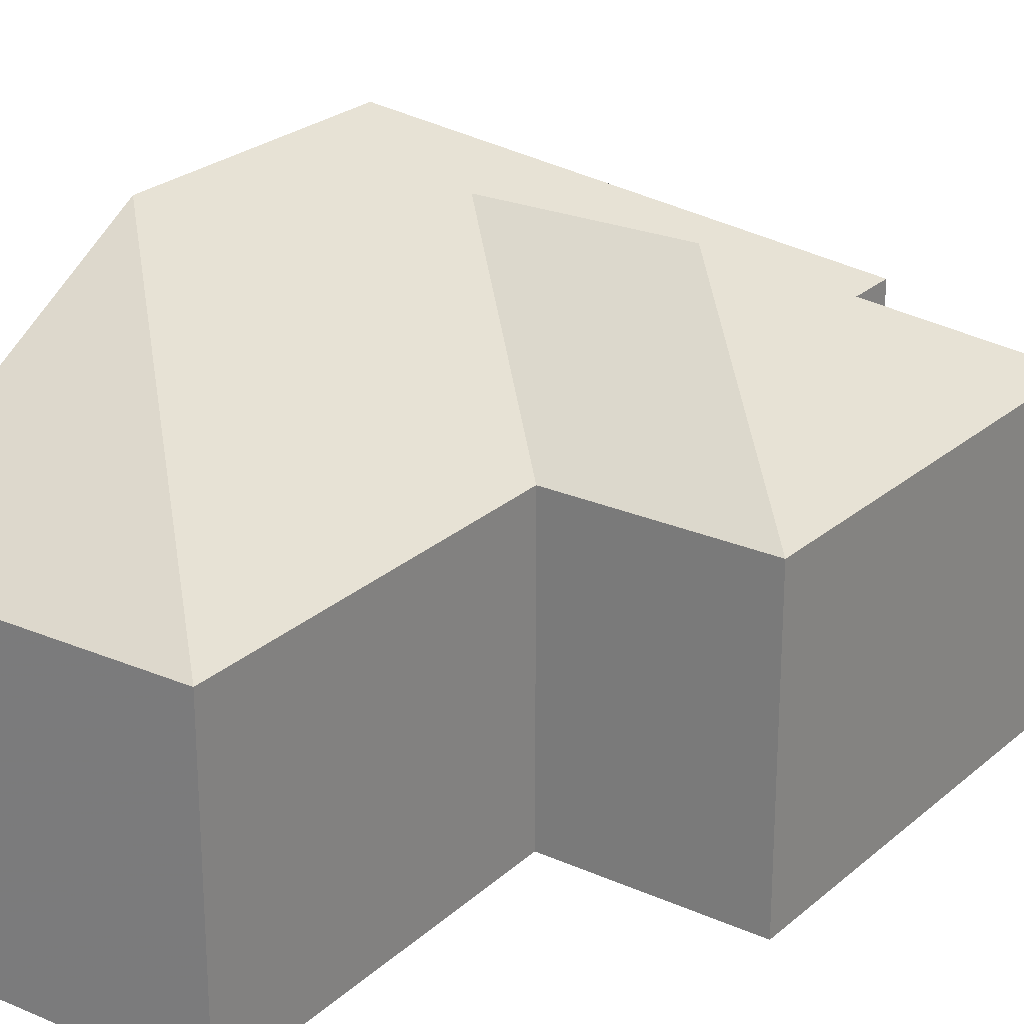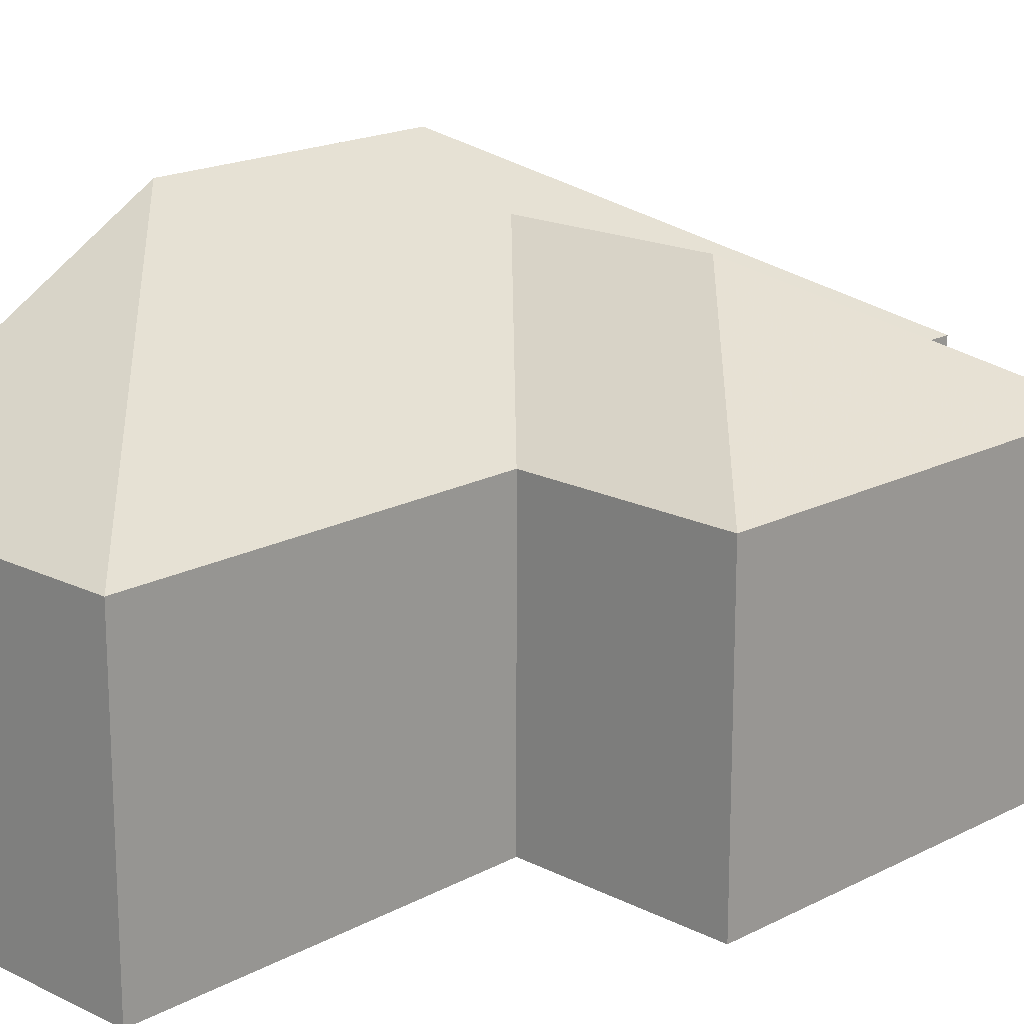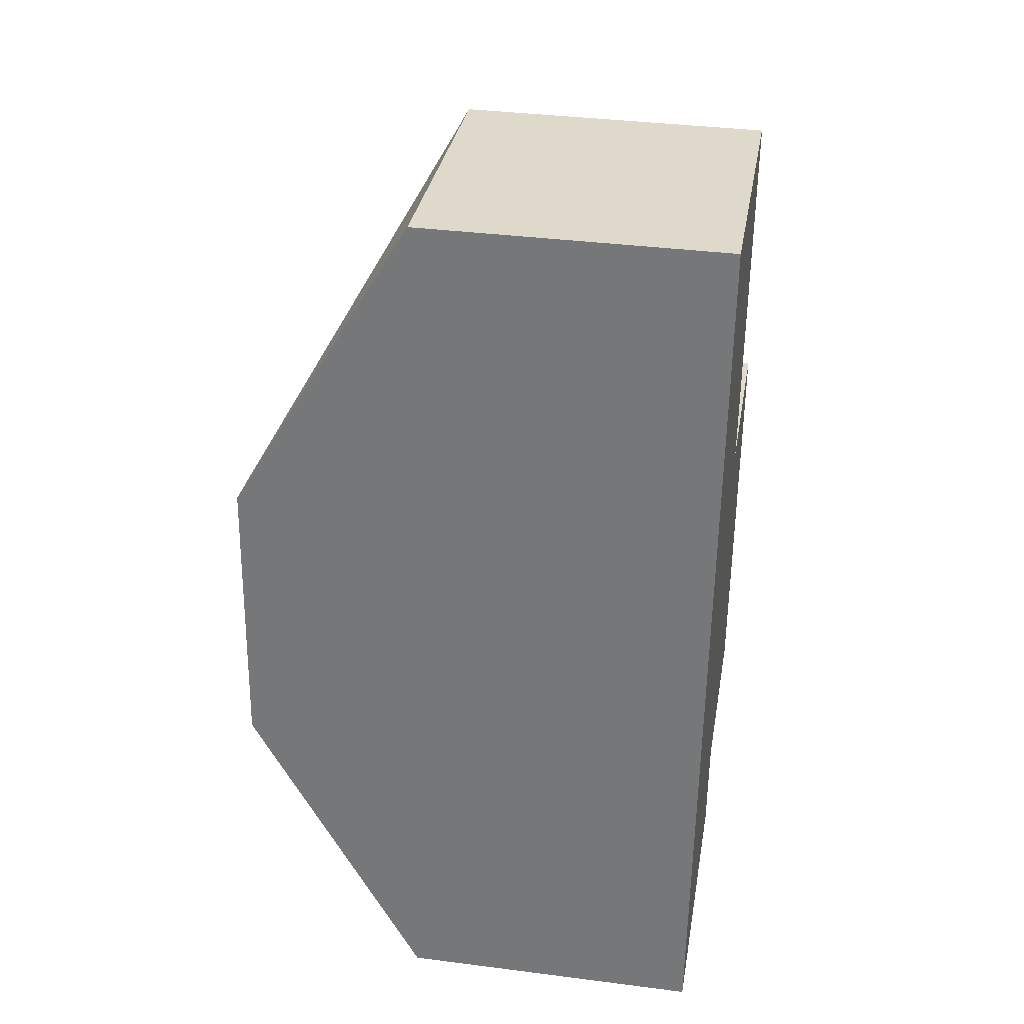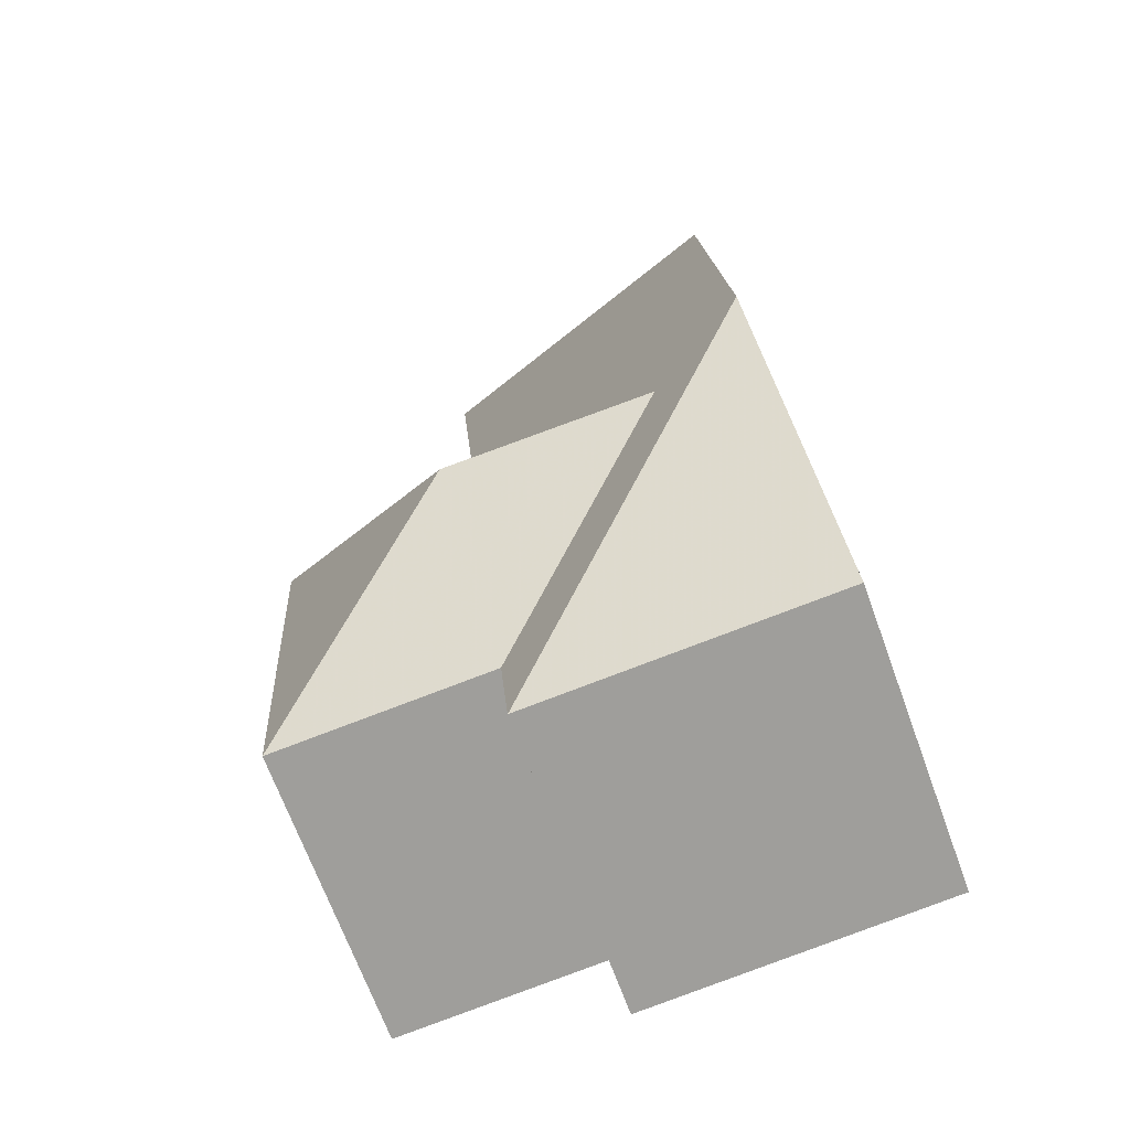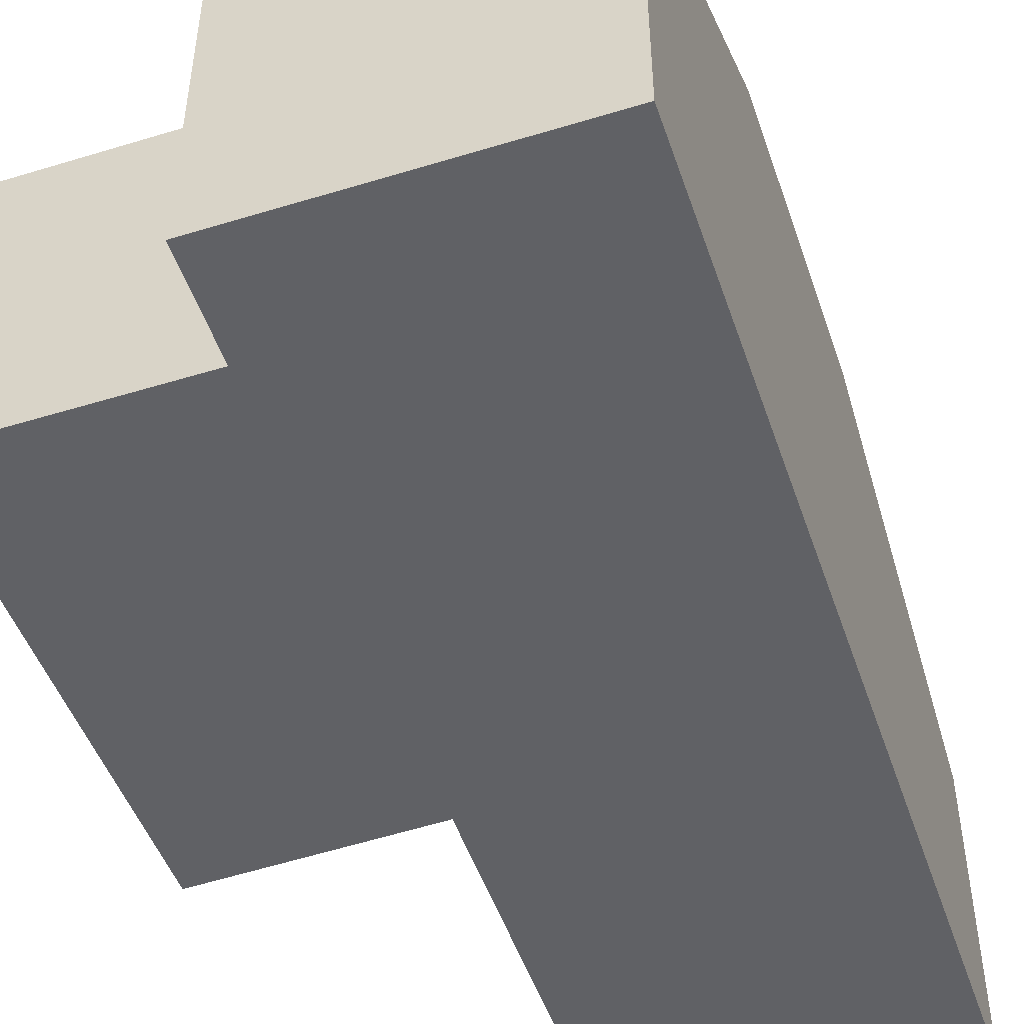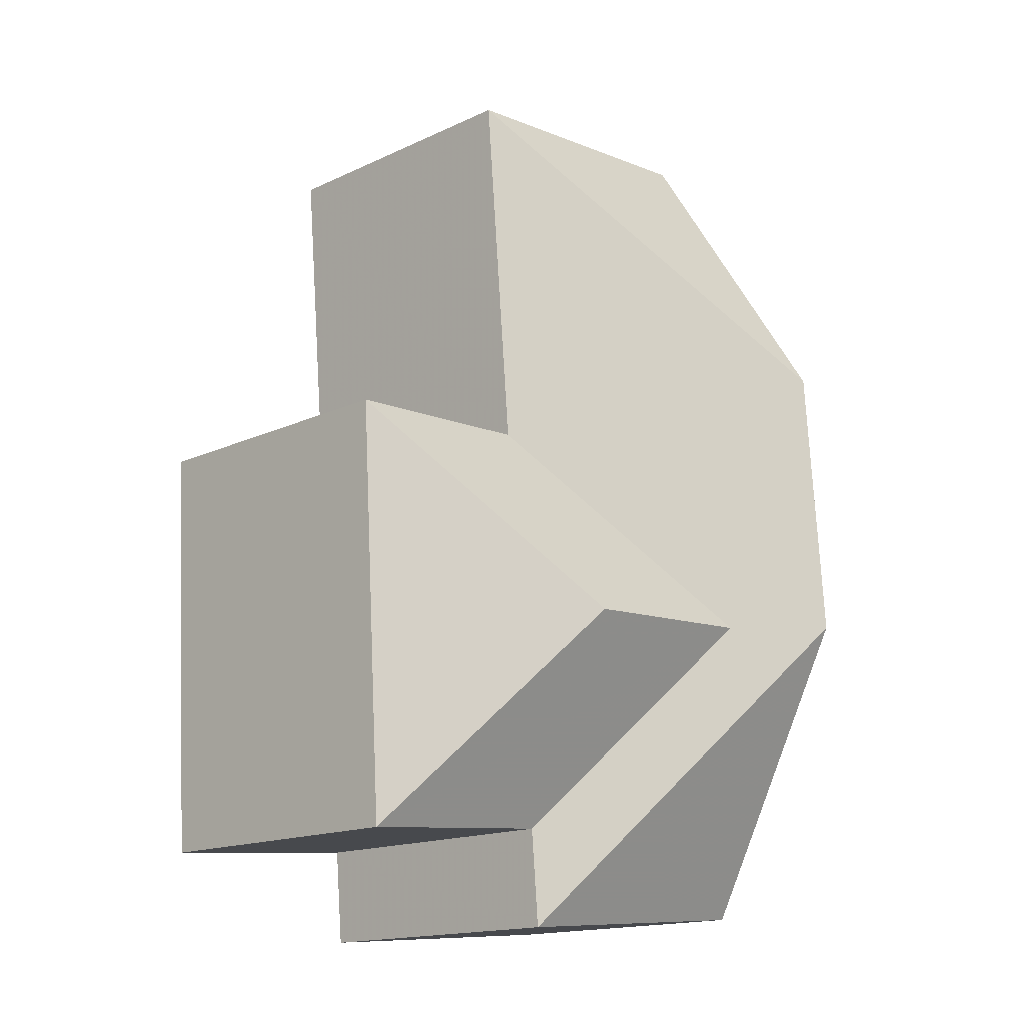
<metadata>
{"format":"obj","ext":"obj","renderer":"f3d","projection":"perspective","resolution":1024,"background":"white","views":[{"elev":24.4,"azim":39.7,"up":"+Y"},{"elev":17.9,"azim":48.4,"up":"+Y"},{"elev":36.4,"azim":-80.5,"up":"+Z"},{"elev":-68.7,"azim":-160.0,"up":"+Z"},{"elev":-50.3,"azim":-156.5,"up":"+Y"},{"elev":-16.2,"azim":133.6,"up":"+Z"}]}
</metadata>
<code>
v -6.928 0.2302 -2.017
v -6.994 0.2302 -2.011
v -6.988 0.2687 -1.944
v -6.977 0.2302 -1.816
v -6.911 0.2302 -1.822
v -6.983 0.2687 -1.883
v -6.918 0.2302 -1.904
v -6.967 0.2563 -1.946
v -6.987 0.2687 -1.923
v -6.926 0.2302 -1.995
v -6.928 0.2302 -2.017
v -6.926 0.2302 -1.995
v -6.926 0.1645 -1.995
v -6.928 0.1645 -2.017
v -6.994 0.2302 -2.011
v -6.928 0.2302 -2.017
v -6.928 0.1645 -2.017
v -6.994 0.1645 -2.011
v -6.988 0.2687 -1.944
v -6.994 0.2302 -2.011
v -6.994 0.1645 -2.011
v -6.977 0.1645 -1.816
v -6.977 0.2302 -1.816
v -6.983 0.2687 -1.883
v -6.987 0.2687 -1.923
v -6.911 0.2302 -1.822
v -6.977 0.2302 -1.816
v -6.977 0.1645 -1.816
v -6.911 0.1645 -1.822
v -6.918 0.2302 -1.904
v -6.911 0.2302 -1.822
v -6.911 0.1645 -1.822
v -6.918 0.1645 -1.904
v -6.873 0.2302 -1.906
v -6.921 0.2566 -1.949
v -6.878 0.2302 -1.999
v -6.926 0.2302 -1.995
v -6.878 0.2302 -1.999
v -6.878 0.1645 -1.999
v -6.926 0.1645 -1.995
v -6.977 0.1645 -1.816
v -6.994 0.1645 -2.011
v -6.928 0.1645 -2.017
v -6.926 0.1645 -1.995
v -6.918 0.1645 -1.904
v -6.911 0.1645 -1.822
v -6.878 0.1645 -1.999
v -6.873 0.1645 -1.906
v -6.873 0.2302 -1.906
v -6.918 0.2302 -1.904
v -6.918 0.1645 -1.904
v -6.873 0.1645 -1.906
v -6.878 0.2302 -1.999
v -6.873 0.2302 -1.906
v -6.873 0.1645 -1.906
v -6.878 0.1645 -1.999
f 1 2 3
f 4 5 6
f 5 7 8
f 5 8 9
f 5 9 6
f 10 1 3
f 10 3 9
f 10 9 8
f 11 12 13
f 11 13 14
f 15 16 17
f 15 17 18
f 19 20 21
f 19 21 22
f 19 22 23
f 19 23 24
f 19 24 25
f 26 27 28
f 26 28 29
f 30 31 32
f 30 32 33
f 7 34 35
f 7 35 8
f 36 10 8
f 36 8 35
f 12 38 39
f 12 39 40
f 41 42 43
f 41 43 44
f 41 44 45
f 46 41 45
f 45 44 47
f 48 45 47
f 49 30 51
f 49 51 52
f 34 36 35
f 38 49 55
f 38 55 56

</code>
